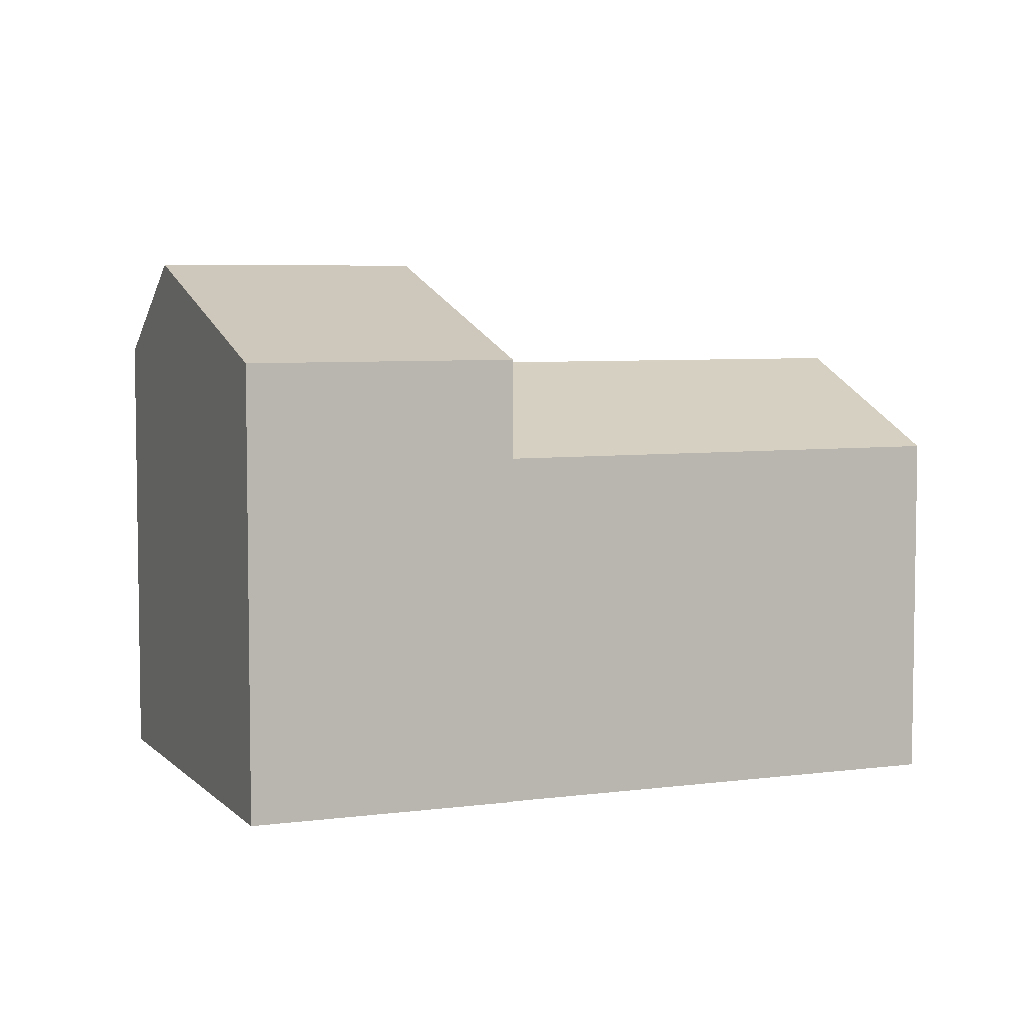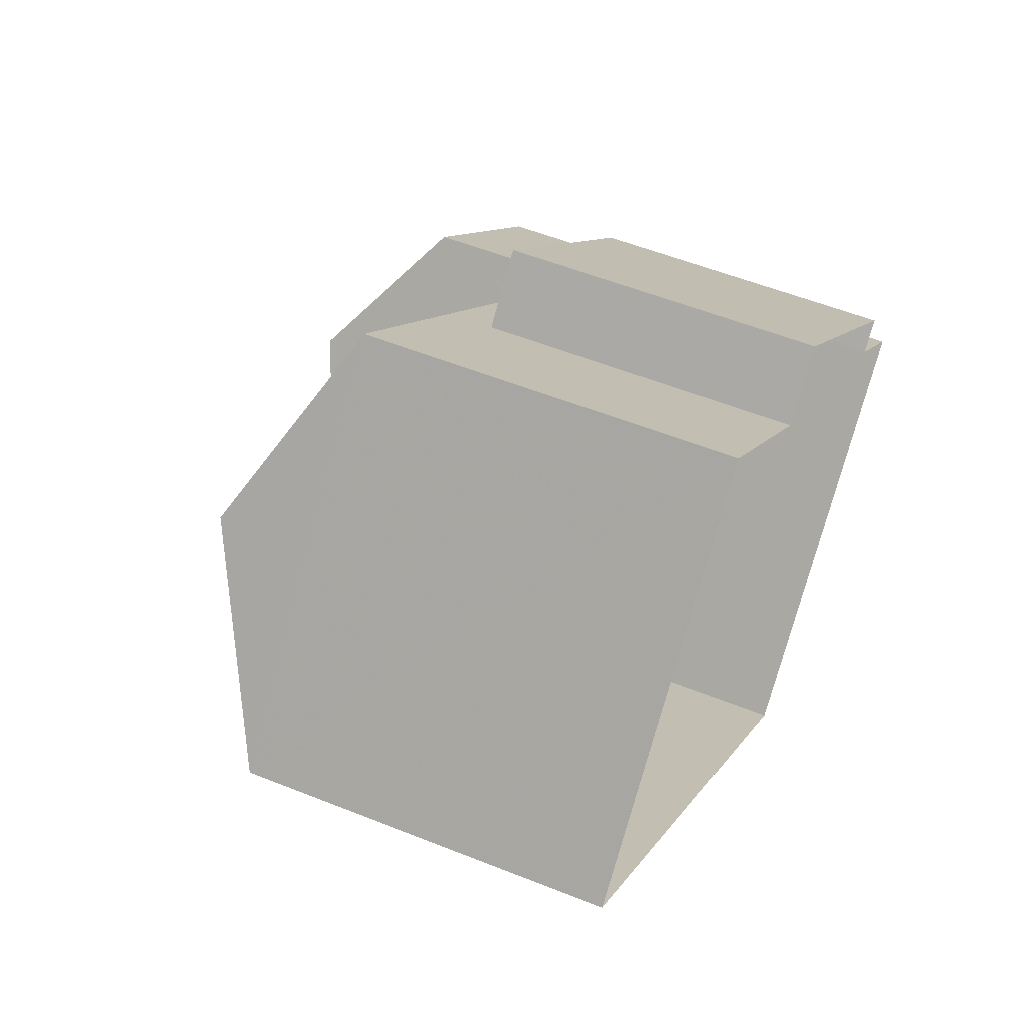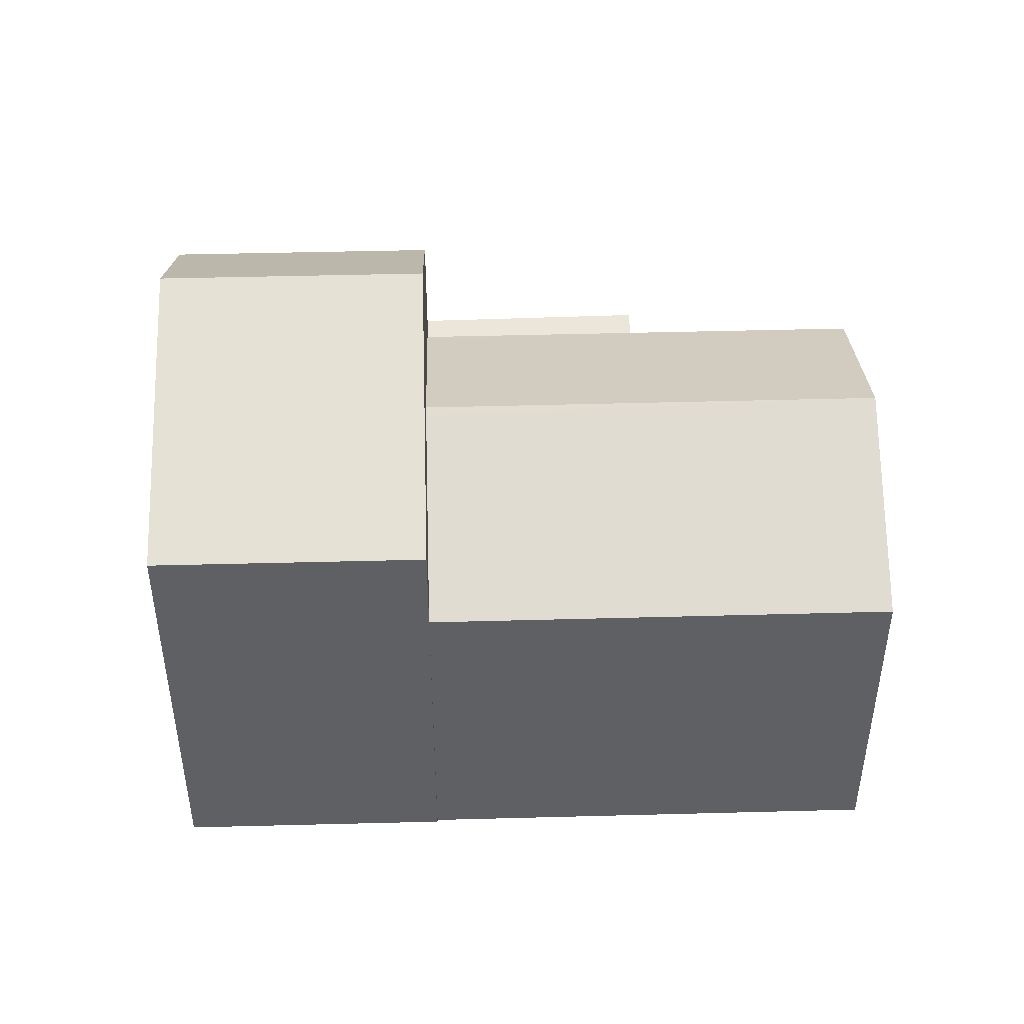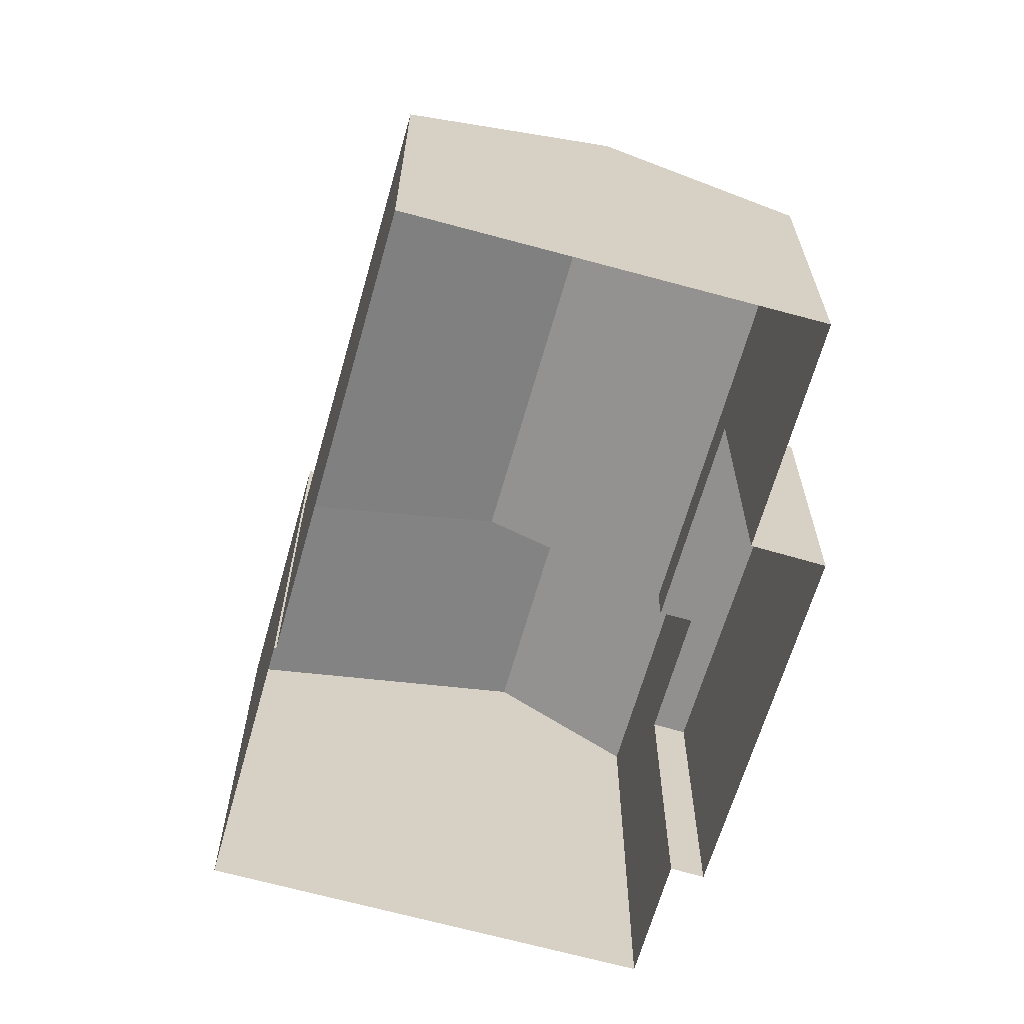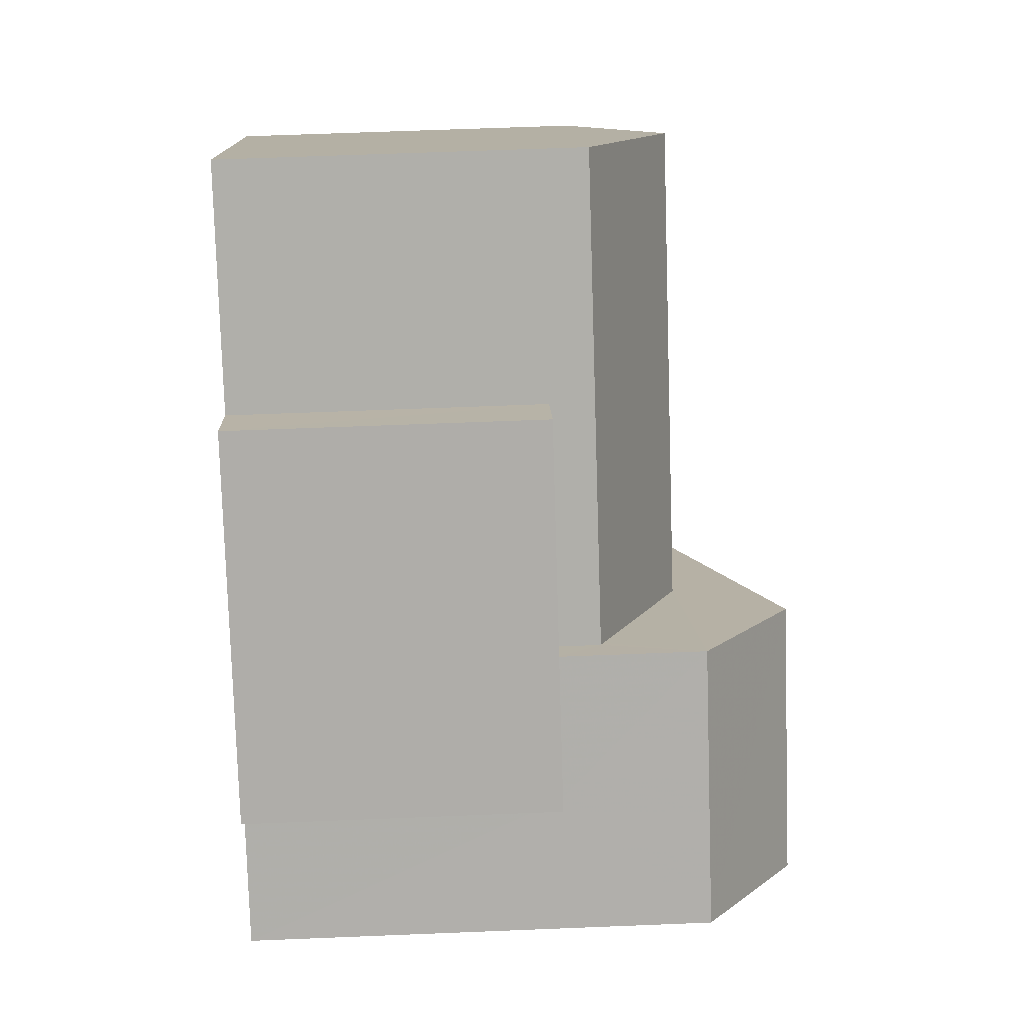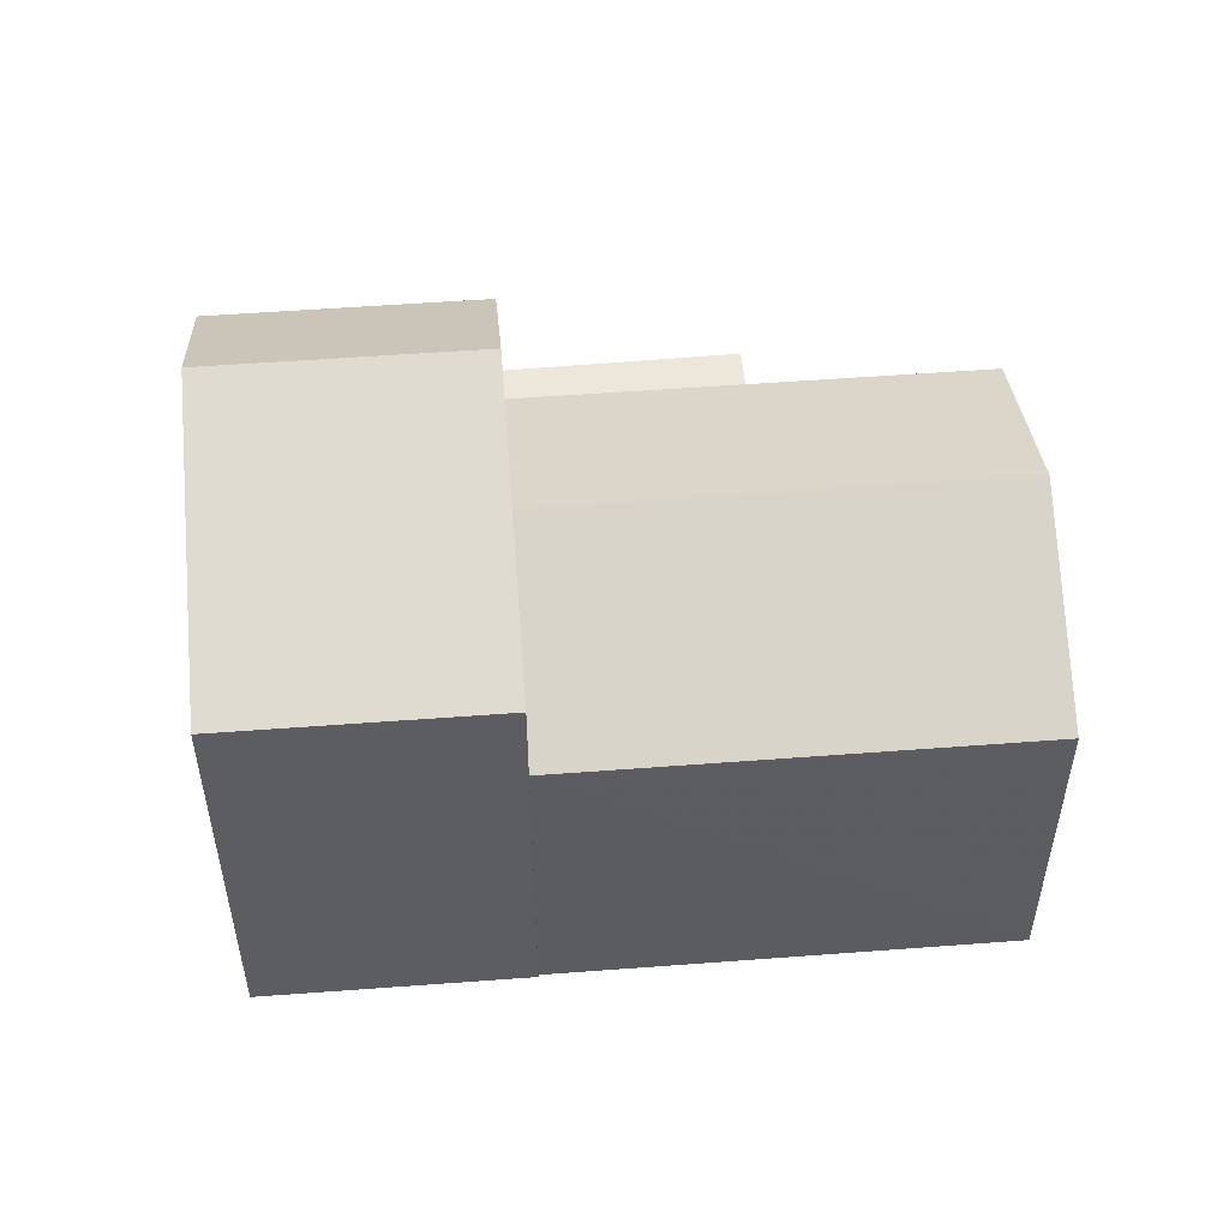
<metadata>
{"format":"obj","ext":"obj","renderer":"f3d","projection":"perspective","resolution":1024,"background":"white","views":[{"elev":5.7,"azim":20.0,"up":"+Z"},{"elev":53.9,"azim":113.2,"up":"+Y"},{"elev":47.5,"azim":40.7,"up":"+Z"},{"elev":-65.7,"azim":116.6,"up":"+Z"},{"elev":59.8,"azim":-92.4,"up":"+Y"},{"elev":53.7,"azim":37.8,"up":"+Z"}]}
</metadata>
<code>
v -5681 -3.709e+04 2.883
v -5678 -3.709e+04 2.883
v -5673 -3.709e+04 2.882
v -5682 -3.709e+04 2.883
v -5686 -3.709e+04 2.883
v -5686 -3.709e+04 2.883
v -5679 -3.71e+04 2.881
v -5679 -3.71e+04 2.881
v -5682 -3.71e+04 2.881
v -5687 -3.71e+04 2.883
v -5686 -3.709e+04 7.819
v -5684 -3.709e+04 7.819
v -5682 -3.709e+04 7.819
v -5681 -3.709e+04 7.819
v -5686 -3.709e+04 7.819
v -5684 -3.709e+04 7.819
v -5679 -3.71e+04 10.12
v -5686 -3.71e+04 11.66
v -5682 -3.71e+04 10.12
v -5682 -3.709e+04 11.66
v -5687 -3.71e+04 10.12
v -5684 -3.709e+04 10.12
v -5679 -3.71e+04 8.522
v -5673 -3.709e+04 8.522
v -5681 -3.71e+04 9.895
v -5676 -3.709e+04 9.948
v -5681 -3.71e+04 9.948
v -5684 -3.709e+04 8.571
v -5678 -3.709e+04 8.524
v -5684 -3.709e+04 8.524
f 1 2 3
f 4 1 5
f 6 4 5
f 7 8 9
f 1 3 7
f 10 5 9
f 1 7 5
f 5 7 9
f 11 12 13
f 13 12 14
f 11 15 12
f 14 12 16
f 17 18 19
f 20 18 17
f 18 20 21
f 21 20 22
f 23 24 25
f 25 24 26
f 27 25 26
f 28 27 26
f 28 26 29
f 30 28 29
f 11 13 4
f 6 11 4
f 14 4 13
f 14 1 4
f 15 11 6
f 5 15 6
f 22 15 21
f 21 15 10
f 22 12 15
f 10 15 5
f 20 17 22
f 18 21 19
f 16 12 30
f 7 23 8
f 12 22 30
f 8 23 17
f 27 22 17
f 25 27 17
f 23 25 17
f 28 22 27
f 30 22 28
f 8 19 9
f 8 17 19
f 19 10 9
f 19 21 10
f 26 24 29
f 16 30 14
f 1 14 2
f 2 14 29
f 14 30 29
f 24 3 2
f 29 24 2
f 23 3 24
f 23 7 3

</code>
